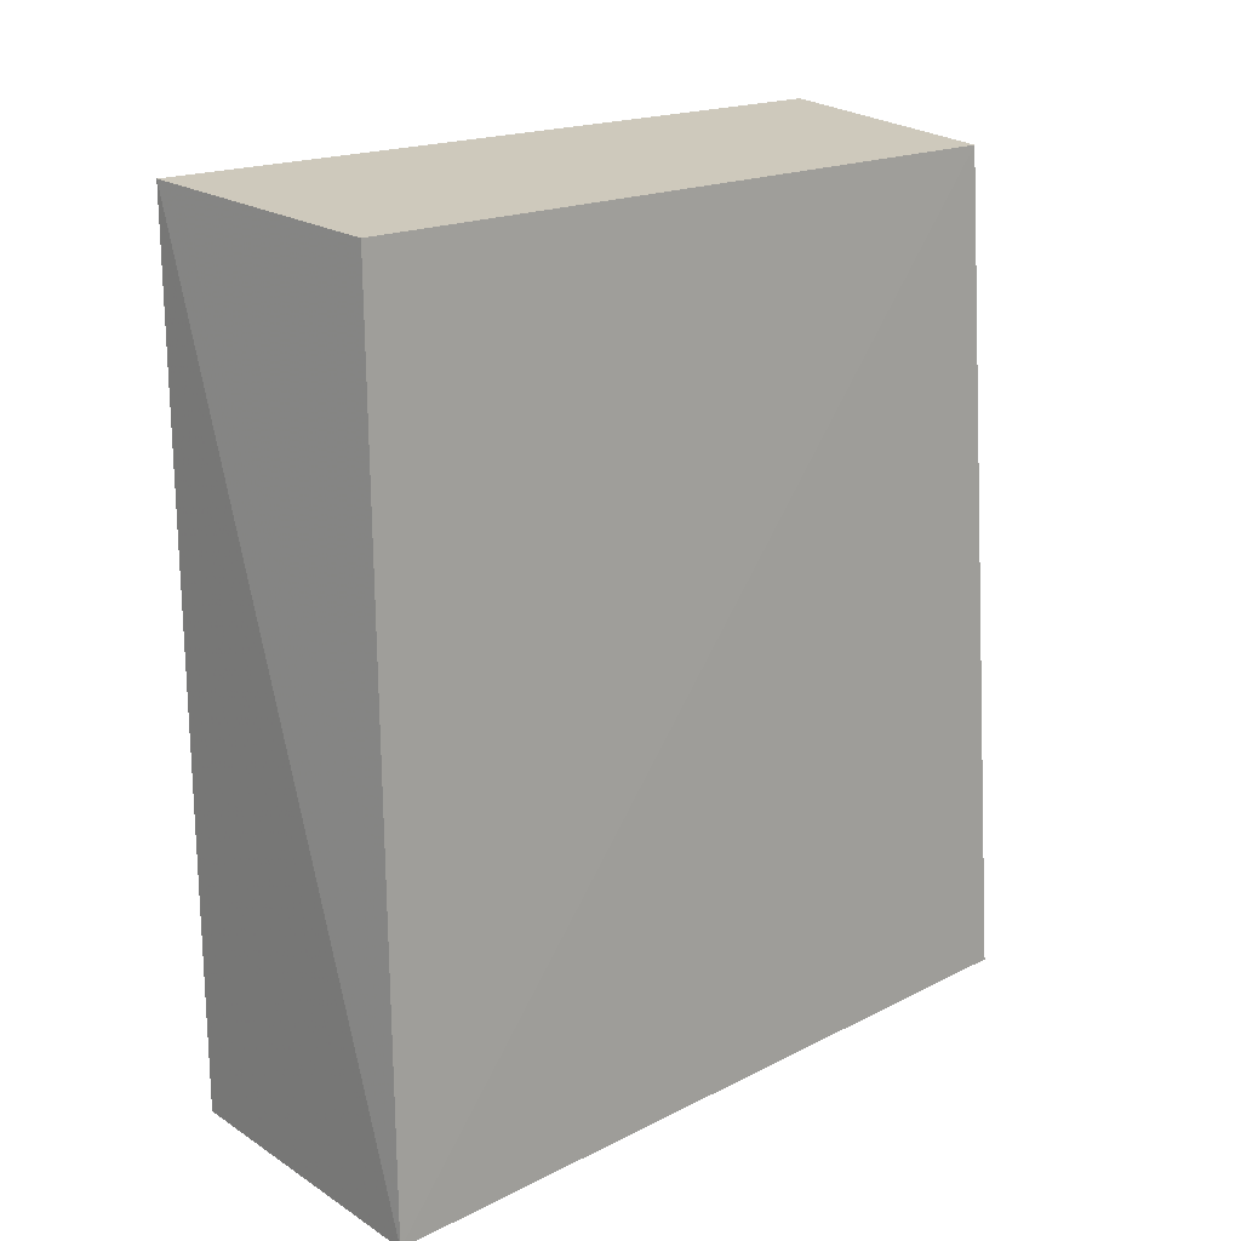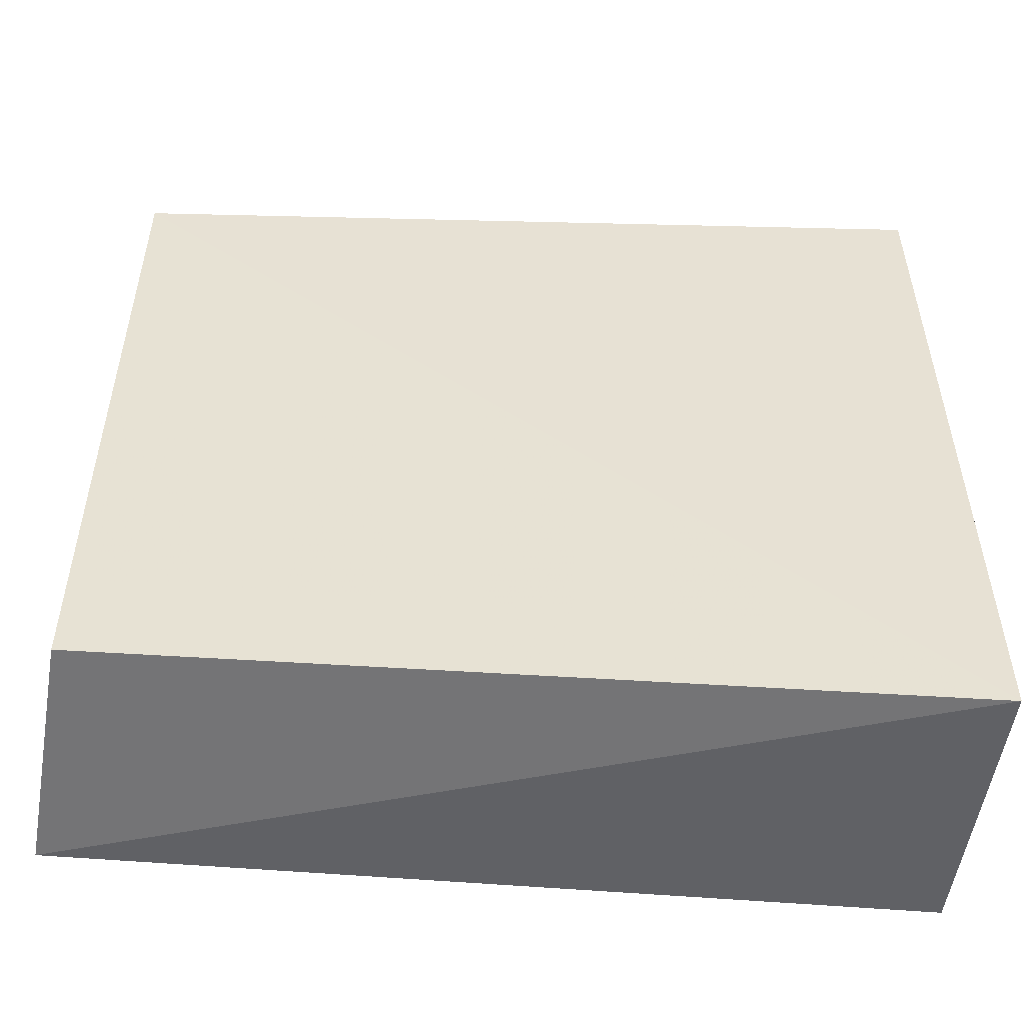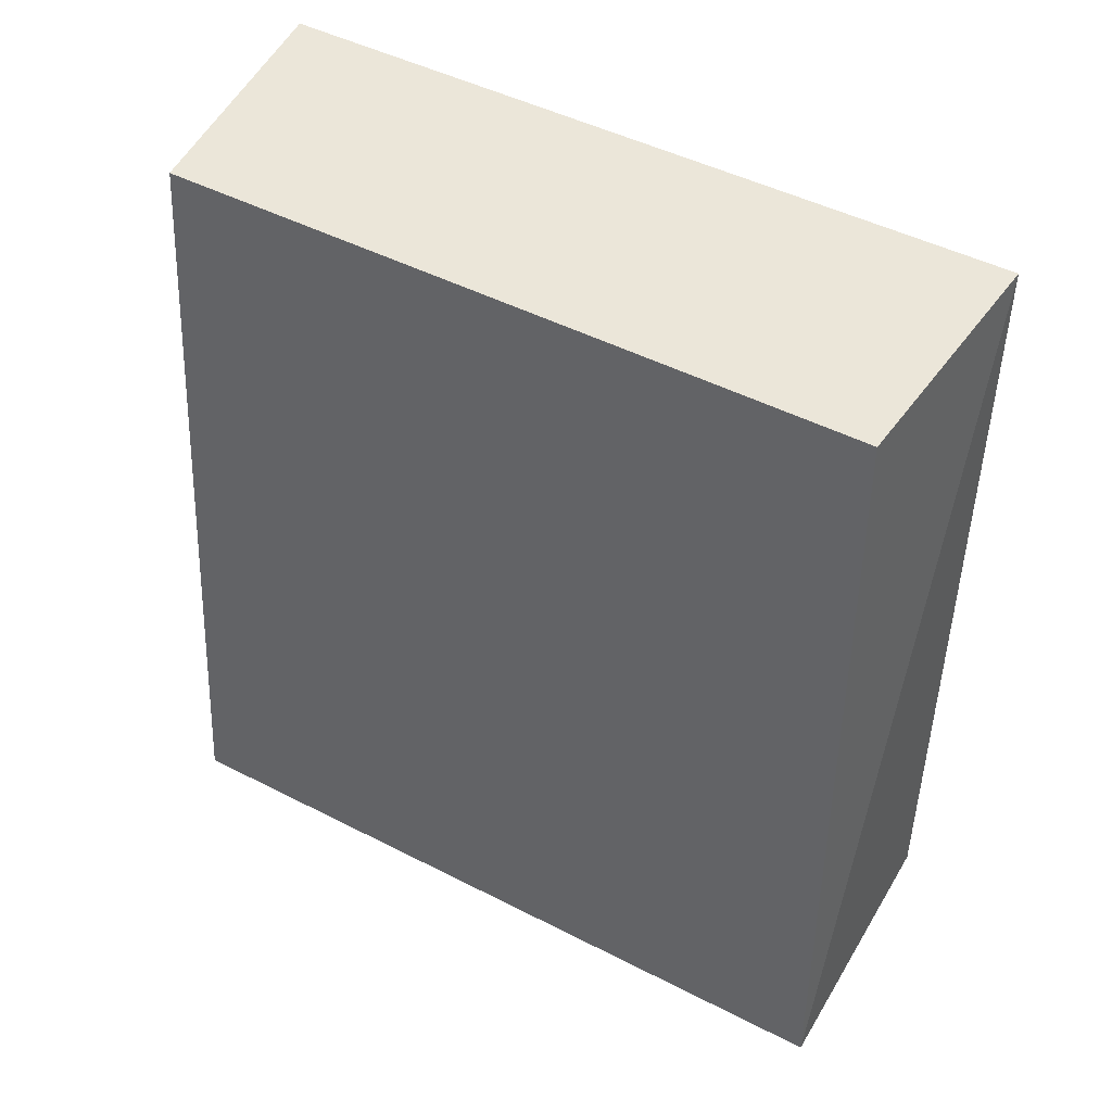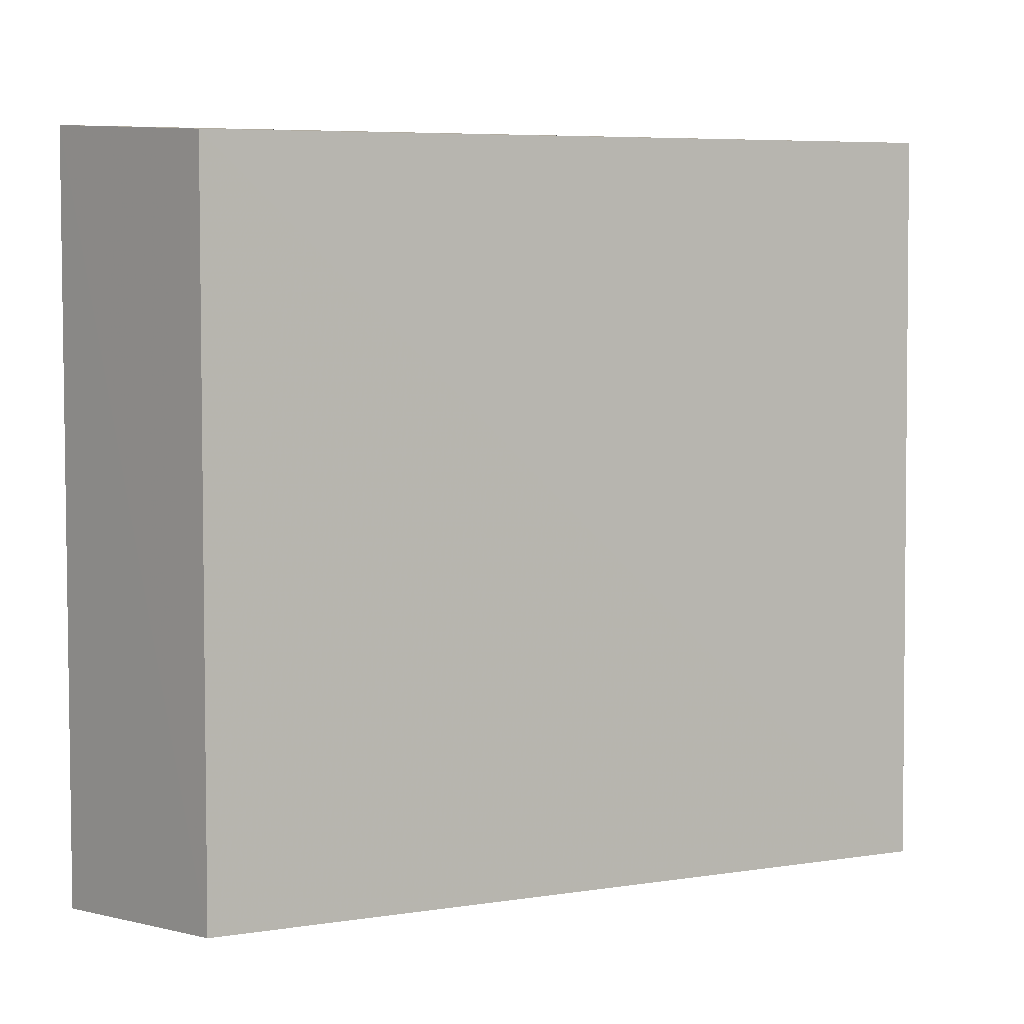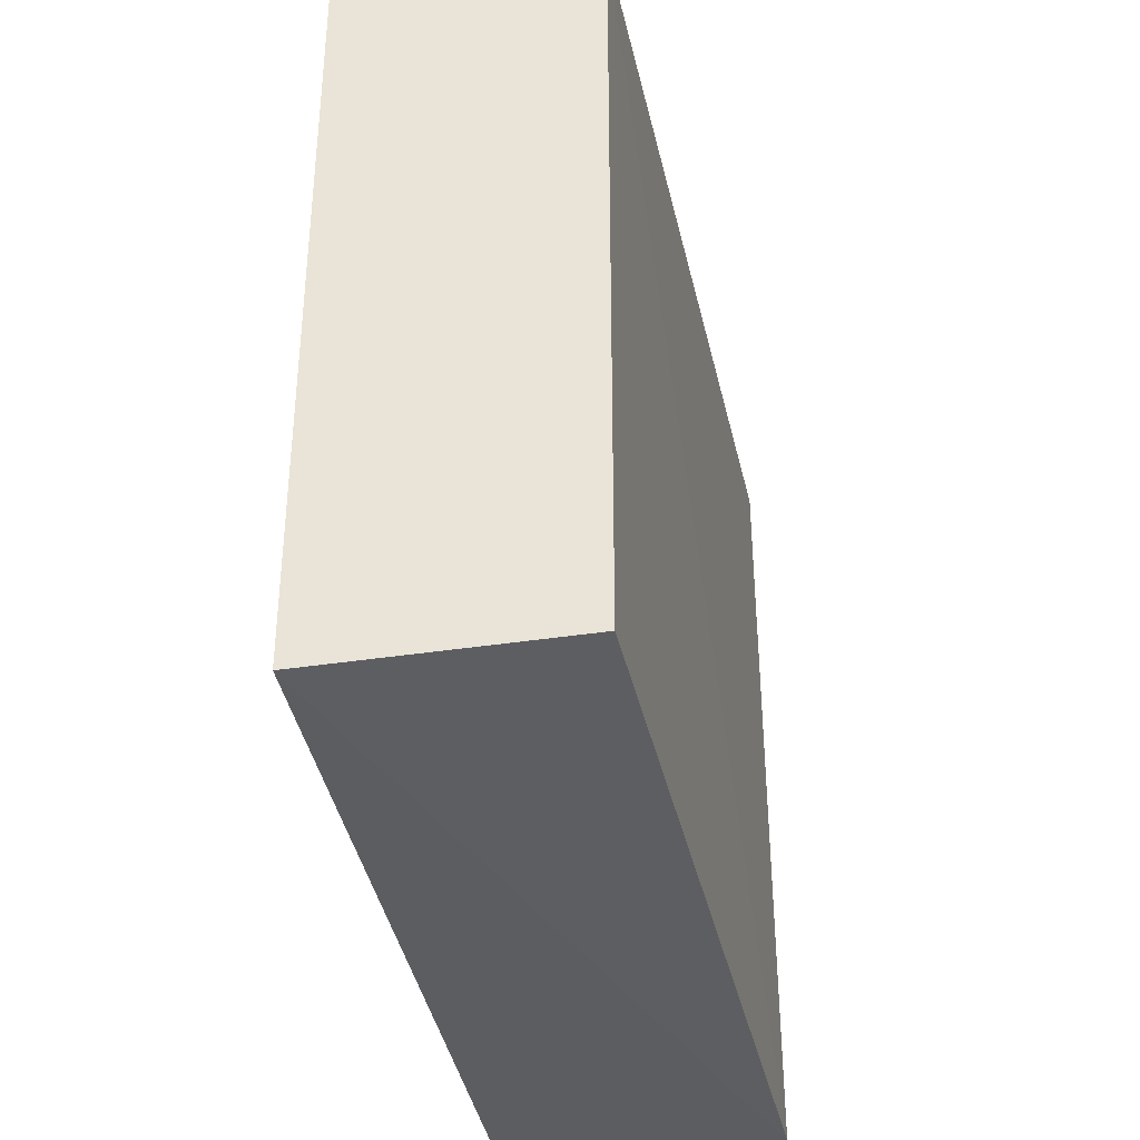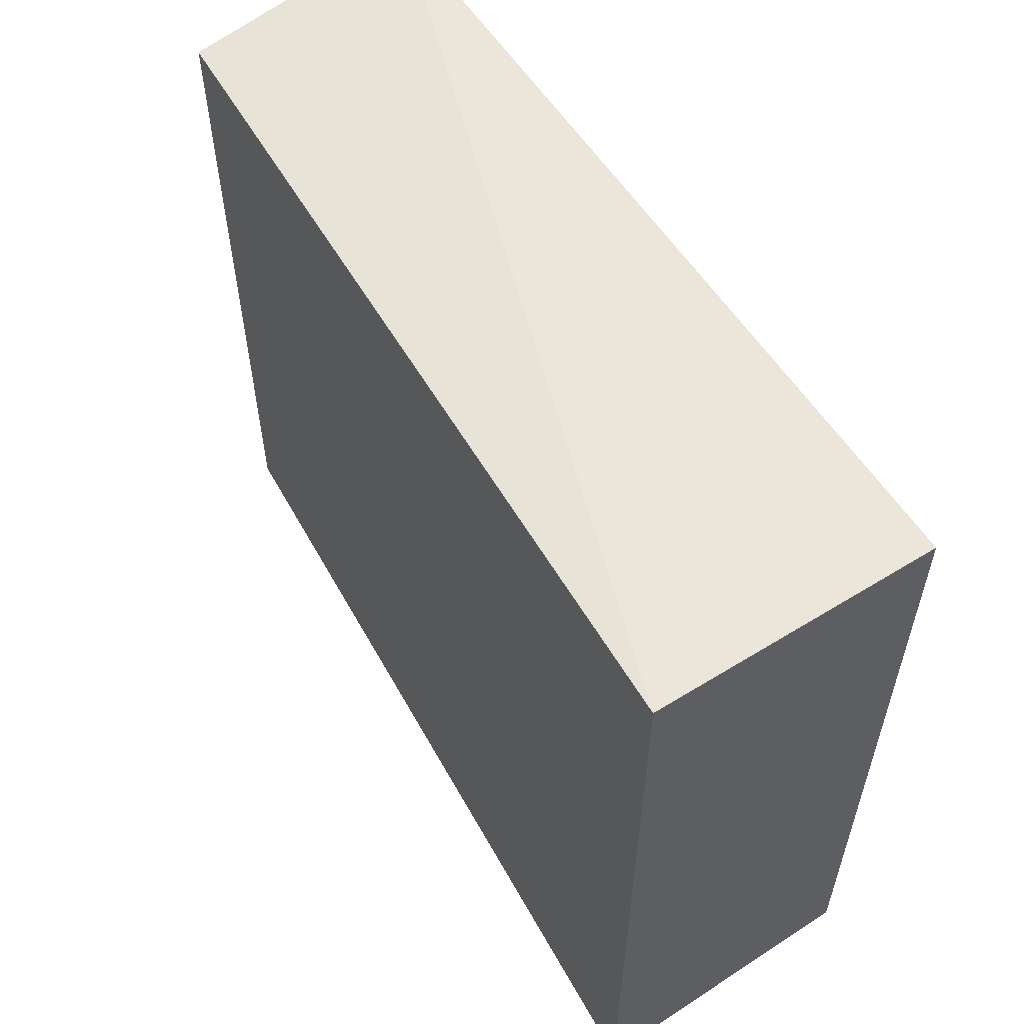
<metadata>
{"format":"obj","ext":"obj","renderer":"f3d","projection":"perspective","resolution":1024,"background":"white","views":[{"elev":18.8,"azim":46.8,"up":"+Z"},{"elev":-51.1,"azim":84.6,"up":"+Y"},{"elev":46.3,"azim":120.7,"up":"+Z"},{"elev":4.7,"azim":53.9,"up":"+Y"},{"elev":-36.0,"azim":9.1,"up":"+Y"},{"elev":57.2,"azim":147.7,"up":"+Y"}]}
</metadata>
<code>
v 0.3851 -0.2007 0.2231
v 0.4077 -0.2151 -0.195
v 0.4062 0.1704 -0.1937
v 0.2652 0.1676 0.2328
v 0.2652 -0.2111 -0.1915
v 0.3854 0.1579 0.223
v 0.2652 -0.2111 0.2328
v 0.2652 0.1676 -0.1915
f 6 3 4
f 6 4 1
f 6 1 2
f 6 2 3
f 7 5 2
f 7 2 1
f 7 1 4
f 7 4 5
f 8 3 2
f 8 2 5
f 8 5 4
f 8 4 3

</code>
